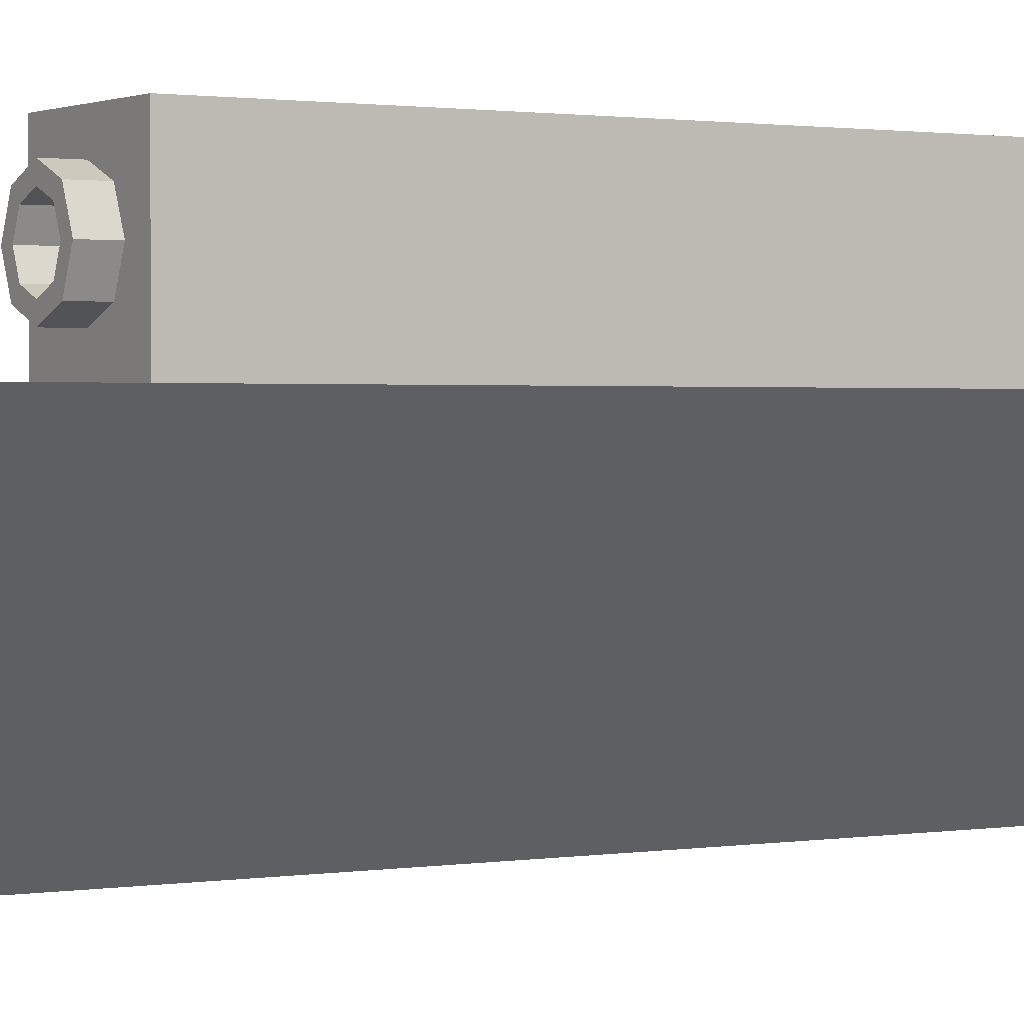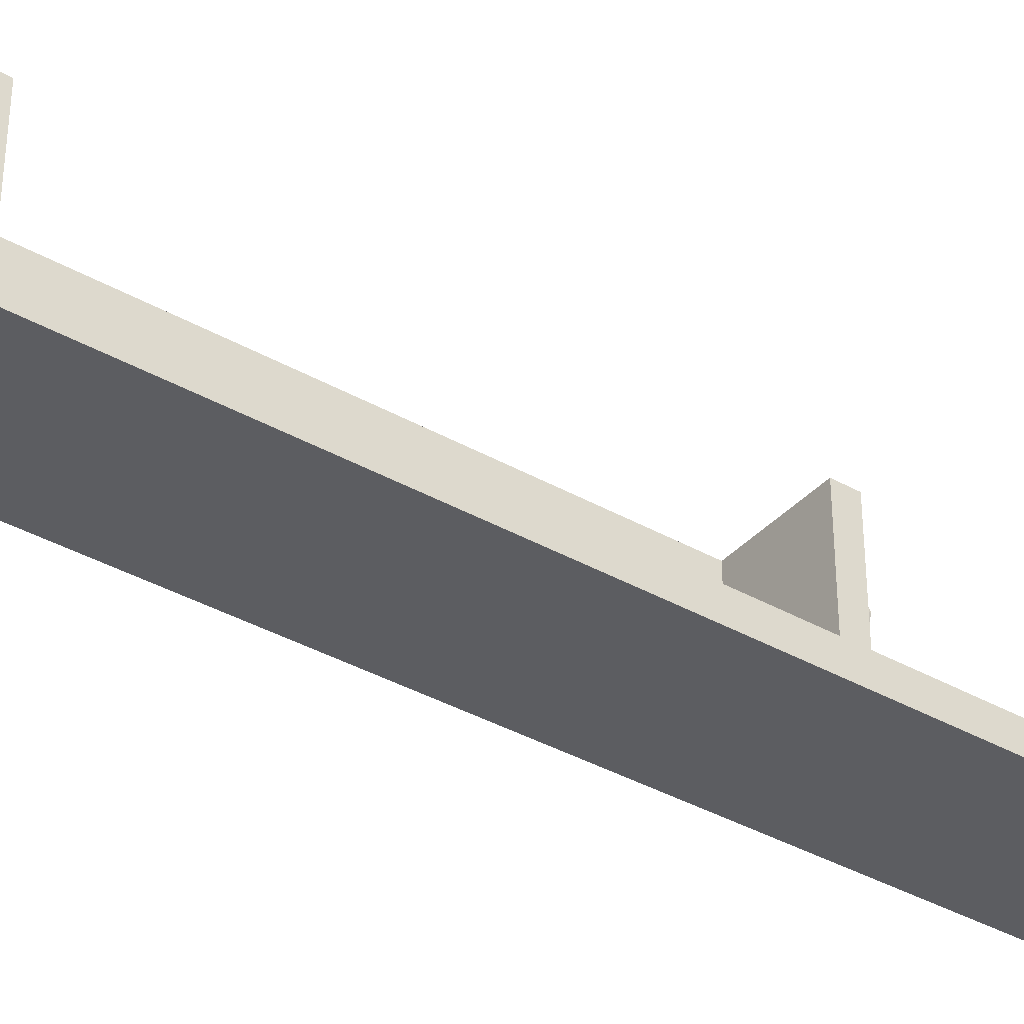
<metadata>
{"format":"obj","ext":"obj","renderer":"f3d","projection":"perspective","resolution":1024,"background":"white","views":[{"elev":1.2,"azim":58.2,"up":"+Z"},{"elev":-37.2,"azim":-126.2,"up":"+Z"}]}
</metadata>
<code>
v 0.221 7.2 -0.779
v 0.1149 7.2 -0.6729
v 0.673 7.2 -0.1149
v 0.779 7.2 -0.221
v 0.1149 7 -0.673
v 0.1149 7.2 -0.673
v 0.2209 7.2 -0.7791
v 0.2209 7 -0.7791
v 0.221 7 -0.7791
v 0.221 7.2 -0.7791
v 0.7791 7.2 -0.221
v 0.7791 7 -0.221
v 0.7791 7 -0.2209
v 0.7791 7.2 -0.2209
v 0.673 7.2 -0.1149
v 0.673 7 -0.1149
v -0.2875 7 -0.4625
v -0.3125 7 -0.3125
v -0.3125 7 0.3125
v 0.4625 7 0.2875
v -0.2875 7 -0.4625
v 0.4625 7 0.2875
v 1.115 7 0.3271
v -0.3271 7 -1.115
v 0.4625 7 0.2875
v -0.3125 7 0.3125
v 0.3125 7 0.3125
v -0.5 1.2 -1.233
v -1.5 1.2 -0.5
v -1.5 1.2 -1.5
v -0.5 1.2 -1.5
v -1.5 1.2 -0.5
v -0.5 1.2 -1.233
v -0.5 1.2 -0.5
v -0.5 1.2 -1.5
v -0.5 0 -1.5
v -0.5 0 -1.233
v -0.5 1.2 -1.233
v -1.5 1.387 -1.312
v -1.5 1.2 -1.5
v -1.5 1.2 -0.5
v -1.5 1.387 -0.5
v -0.5 1.2 -0.5
v -0.5 1.387 -0.5
v -1.5 1.387 -0.5
v -1.5 1.2 -0.5
v -0.5 0 -1.5
v -0.5 1.2 -1.5
v 1.5 1.2 0.5
v 1.5 0 0.5
v -0.221 7 -1.221
v 1.5 1.2 0.5
v -0.5 1.2 -1.5
v -0.5 7.2 -1.5
v -0.5 7.2 -0.5
v -0.5 6.8 -0.5
v -0.5 6.8 0.5
v -0.5 7.2 0.5
v -0.5 7.2 -0.5
v -0.2875 7.2 -0.4625
v -0.3065 7.2 -0.5582
v -0.3607 7.2 -0.6393
v -1.5 6.8 -0.5
v -0.5 6.8 -0.5
v -0.5 7.2 -0.5
v -1.5 7.2 -0.5
v -1.5 7.2 -0.5
v -1.5 7.2 -1.5
v -1.5 6.8 -1.312
v -1.5 6.8 -0.5
v -0.5 7.2 -1.5
v -0.5 1.2 -1.5
v -1.5 1.2 -1.5
v -1.5 7.2 -1.5
v -1.5 6.8 -1.312
v -1.5 7.2 -1.5
v -1.5 1.2 -1.5
v -1.5 1.387 -1.312
v -0.221 7.2 -1.221
v -0.5 7.2 -1.5
v -0.5375 7.2 -1.325
v -0.3271 7.2 -1.115
v -0.221 7.2 -1.221
v -0.221 7 -1.221
v -0.5 7.2 -1.5
v -0.3271 7.2 -1.115
v -0.3271 7 -1.115
v -0.221 7 -1.221
v -0.221 7.2 -1.221
v -0.5375 7 -1.325
v -0.3271 7 -1.115
v -0.3271 7.2 -1.115
v -0.5375 7.2 -1.325
v -0.5375 7 -0.7125
v -0.5375 7 -1.325
v -0.5375 7.2 -1.325
v -0.5375 7.2 -0.7125
v -0.5 7.2 -0.5
v -0.3607 7.2 -0.6393
v -0.4419 7.2 -0.6935
v -0.5375 7.2 -0.7125
v -0.4418 7.2 -0.6934
v -0.4418 7 -0.6934
v -0.5375 7 -0.7125
v -0.5375 7.2 -0.7125
v -0.3607 7.2 -0.6393
v -0.3607 7 -0.6393
v -0.4418 7 -0.6935
v -0.4418 7.2 -0.6935
v -0.3066 7.2 -0.5582
v -0.3066 7 -0.5582
v -0.3607 7 -0.6393
v -0.3607 7.2 -0.6393
v -0.2875 7 -0.4625
v -0.3065 7 -0.5581
v -0.3065 7.2 -0.5581
v -0.2875 7.2 -0.4625
v 0.3253 7 -0.4625
v -0.2875 7 -0.4625
v -0.2875 7.2 -0.4625
v 0.3253 7.2 -0.4625
v -0.3271 7 -1.115
v -0.3065 7 -0.5582
v -0.2875 7 -0.4625
v -0.3271 7 -1.115
v -0.5375 7 -1.325
v -0.5375 7 -0.7125
v -0.4419 7 -0.6935
v -0.4419 7 -0.6935
v -0.3607 7 -0.6393
v -0.3271 7 -1.115
v -0.3271 7 -1.115
v -0.3607 7 -0.6393
v -0.3065 7 -0.5582
v -0.5776 6.8 -1.312
v -0.5 6.8 -0.5
v -1.5 6.8 -0.5
v -1.5 6.8 -1.312
v -1.5 6.8 -1.312
v -1.5 1.387 -1.312
v -0.5776 1.387 -1.312
v -0.5776 6.8 -1.312
v -1.5 1.387 -0.5
v -0.5 1.387 -0.5
v -0.5776 1.387 -1.312
v -1.5 1.387 -1.312
v 1.233 1.2 0.5
v 1.5 1.2 0.5
v 1.5 1.2 1.5
v 0.5 1.2 1.5
v 0.5 1.2 1.5
v 0.5 1.2 0.5
v 1.233 1.2 0.5
v 1.233 0 0.5
v 1.5 0 0.5
v 1.5 1.2 0.5
v 1.233 1.2 0.5
v 0.5 1.2 1.5
v 1.5 1.2 1.5
v 1.312 1.387 1.5
v 0.5 1.387 1.5
v 0.5 1.387 0.5
v 0.5 1.2 0.5
v 0.5 1.2 1.5
v 0.5 1.387 1.5
v 0.5 1.2 0.5
v -0.5 1.2 -0.5
v -0.5 1.2 -1.233
v 1.233 1.2 0.5
v -0.5 1.387 -0.5
v -0.5 1.2 -0.5
v 0.5 1.2 0.5
v 0.5 1.387 0.5
v 1.233 0 0.5
v 1.233 1.2 0.5
v -0.5 1.2 -1.233
v -0.5 0 -1.233
v 1.233 0 0.5
v -0.5 0 -1.233
v -0.5 0 -1.5
v 1.5 0 0.5
v 0.5 1.387 0.5
v 1.312 1.387 0.5776
v -0.5776 1.387 -1.312
v -0.5 1.387 -0.5
v 1.312 6.8 0.5777
v -0.5777 6.8 -1.312
v -0.5777 1.387 -1.312
v 1.312 1.387 0.5777
v 0.5 6.8 0.5
v -0.5 6.8 -0.5
v -0.5776 6.8 -1.312
v 1.312 6.8 0.5776
v 0.5 6.8 0.5
v -0.5 6.8 0.5
v -0.5 6.8 -0.5
v 0.5 7.2 0.5
v -0.5 7.2 0.5
v -0.5 6.8 0.5
v 0.5 6.8 0.5
v 0.5582 7.2 0.3065
v 0.4625 7.2 0.2875
v 0.5 7.2 0.5
v 0.6393 7.2 0.3607
v 0.5 7.2 1.5
v 0.5 7.2 0.5
v 0.5 6.8 0.5
v 0.5 6.8 1.5
v 1.312 6.8 1.5
v 1.5 7.2 1.5
v 0.5 7.2 1.5
v 0.5 6.8 1.5
v 0.6935 7.2 0.4419
v 0.6393 7.2 0.3607
v 0.5 7.2 0.5
v 0.7125 7.2 0.5375
v 1.5 1.2 0.5
v 1.5 7.2 0.5
v 1.5 7.2 1.5
v 1.5 1.2 1.5
v 1.312 1.387 1.5
v 1.5 1.2 1.5
v 1.5 7.2 1.5
v 1.312 6.8 1.5
v 1.325 7.2 0.5375
v 1.5 7.2 0.5
v 1.221 7.2 0.221
v 1.115 7.2 0.3271
v 1.221 7 0.221
v 1.221 7.2 0.221
v 1.5 7.2 0.5
v 1.5 1.2 0.5
v 1.115 7 0.3271
v 1.115 7.2 0.3271
v 1.221 7.2 0.221
v 1.221 7 0.221
v 1.325 7.2 0.5375
v 1.115 7.2 0.3271
v 1.115 7 0.3271
v 1.325 7 0.5375
v 0.7125 7.2 0.5375
v 1.325 7.2 0.5375
v 1.325 7 0.5375
v 0.7125 7 0.5375
v 0.6934 7 0.4418
v 0.6934 7.2 0.4418
v 0.7125 7.2 0.5375
v 0.7125 7 0.5375
v 0.6393 7 0.3607
v 0.6393 7.2 0.3607
v 0.6935 7.2 0.4418
v 0.6935 7 0.4418
v 0.5582 7 0.3066
v 0.5582 7.2 0.3066
v 0.6393 7.2 0.3607
v 0.6393 7 0.3607
v 0.4625 7.2 0.2875
v 0.5581 7.2 0.3065
v 0.5581 7 0.3065
v 0.4625 7 0.2875
v 0.4625 7.2 -0.3253
v 0.4625 7.2 0.2875
v 0.4625 7 0.2875
v 0.4625 7 -0.3253
v 1.115 7 0.3271
v 0.4625 7 0.2875
v 0.5582 7 0.3065
v 1.115 7 0.3271
v 0.6935 7 0.4419
v 0.7125 7 0.5375
v 1.325 7 0.5375
v 1.115 7 0.3271
v 0.6393 7 0.3607
v 0.6935 7 0.4419
v 1.115 7 0.3271
v 0.5582 7 0.3065
v 0.6393 7 0.3607
v 0.5 6.8 1.5
v 0.5 6.8 0.5
v 1.312 6.8 0.5776
v 1.312 6.8 1.5
v 1.312 6.8 1.5
v 1.312 6.8 0.5776
v 1.312 1.387 0.5776
v 1.312 1.387 1.5
v 1.312 1.387 0.5776
v 0.5 1.387 0.5
v 0.5 1.387 1.5
v 1.312 1.387 1.5
v 1.221 7 0.221
v 1.5 1.2 0.5
v -0.221 7 -1.221
v -0.6875 7.2 -0.6875
v -1.5 7.2 -0.5
v -0.5 7.2 -0.5
v -0.5375 7.2 -0.7125
v -1.312 7.2 -0.6875
v -1.312 7.2 -1.312
v -1.5 7.2 -1.5
v -1.5 7.2 -0.5
v -0.6875 7.2 -0.6875
v -1.312 7.2 -0.6875
v -1.5 7.2 -0.5
v -0.5 7.2 -1.5
v -1.5 7.2 -1.5
v -1.312 7.2 -1.312
v -0.6875 7.2 -1.312
v -0.5375 7.2 -1.325
v -0.5 7.2 -1.5
v -0.6875 7.2 -1.312
v -0.6875 7.2 -1.312
v -0.6875 7.2 -0.6875
v -0.5375 7.2 -0.7125
v -0.5375 7.2 -1.325
v -1.312 7.2 -1.312
v -1.312 7 -1.312
v -0.6875 7 -1.312
v -0.6875 7.2 -1.312
v -0.6875 7.2 -0.6875
v -0.6875 7.2 -1.312
v -0.6875 7 -1.312
v -0.6875 7 -0.6875
v -1.312 7 -0.6875
v -1.312 7 -1.312
v -1.312 7.2 -1.312
v -1.312 7.2 -0.6875
v -0.6875 7.2 -0.6875
v -0.6875 7 -0.6875
v -1.312 7 -0.6875
v -1.312 7.2 -0.6875
v -1.312 7 -1.312
v -1.312 7 -0.6875
v -0.6875 7 -0.6875
v -0.6875 7 -1.312
v -0.5 7.2 -0.5
v -0.5 7.2 0.5
v -0.3125 7.2 -0.3125
v -0.2875 7.2 -0.4625
v 0.5 7.2 0.5
v 0.4625 7.2 0.2875
v 0.3125 7.2 0.3125
v -0.5 7.2 0.5
v -0.3125 7 -0.3125
v -0.3125 7.2 -0.3125
v -0.3125 7.2 0.3125
v -0.3125 7 0.3125
v -0.3125 7.2 -0.3125
v -0.5 7.2 0.5
v -0.3125 7.2 0.3125
v 0.2241 7.2 -0.3125
v -0.3125 7.2 -0.3125
v -0.3125 7 -0.3125
v 0.2241 7 -0.3125
v 0.3253 7.2 -0.4625
v -0.3125 7.2 -0.3125
v 0.2241 7.2 -0.3125
v 0.3498 7.2 -0.4381
v -0.3125 7.2 -0.3125
v 0.3253 7.2 -0.4625
v -0.2875 7.2 -0.4625
v 0.3498 7.2 -0.4381
v 0.2241 7.2 -0.3125
v 0.2241 7 -0.3125
v 0.3498 7 -0.4381
v 0.3125 7 0.3125
v -0.3125 7 0.3125
v -0.3125 7.2 0.3125
v 0.3125 7.2 0.3125
v 0.3125 7.2 0.3125
v -0.3125 7.2 0.3125
v -0.5 7.2 0.5
v 0.3125 7 -0.2241
v 0.3125 7 0.3125
v 0.3125 7.2 0.3125
v 0.3125 7.2 -0.2241
v 0.4625 7.2 -0.3253
v 0.4381 7.2 -0.3498
v 0.3125 7.2 -0.2241
v 0.3125 7.2 0.3125
v 0.3125 7.2 0.3125
v 0.4625 7.2 0.2875
v 0.4625 7.2 -0.3253
v 0.4381 7 -0.3498
v 0.3125 7 -0.2241
v 0.3125 7.2 -0.2241
v 0.4381 7.2 -0.3498
v 1.312 7.2 1.312
v 0.6875 7.2 1.312
v 0.5 7.2 1.5
v 1.5 7.2 1.5
v 0.6875 7.2 1.312
v 0.6875 7.2 0.6875
v 0.5 7.2 0.5
v 0.5 7.2 1.5
v 1.312 7.2 0.6875
v 1.312 7.2 1.312
v 1.5 7.2 1.5
v 1.5 7.2 0.5
v 0.7125 7.2 0.5375
v 0.6875 7.2 0.6875
v 1.312 7.2 0.6875
v 1.325 7.2 0.5375
v 1.312 7.2 0.6875
v 1.5 7.2 0.5
v 1.325 7.2 0.5375
v 0.5 7.2 0.5
v 0.6875 7.2 0.6875
v 0.7125 7.2 0.5375
v 1.312 7 1.312
v 1.312 7.2 1.312
v 1.312 7.2 0.6875
v 1.312 7 0.6875
v 0.6875 7 0.6875
v 1.312 7 0.6875
v 1.312 7.2 0.6875
v 0.6875 7.2 0.6875
v 0.6875 7.2 1.312
v 1.312 7.2 1.312
v 1.312 7 1.312
v 0.6875 7 1.312
v 0.6875 7 0.6875
v 0.6875 7.2 0.6875
v 0.6875 7.2 1.312
v 0.6875 7 1.312
v 0.6875 7 0.6875
v 0.6875 7 1.312
v 1.312 7 1.312
v 1.312 7 0.6875
v -1.141 1 -1.141
v -1.2 1 -1
v -1.2 1.2 -1
v -1.141 1.2 -1.141
v -1 1 -1.2
v -1.141 1 -1.141
v -1.141 1.2 -1.141
v -1 1.2 -1.2
v -0.8586 1 -1.141
v -1 1 -1.2
v -1 1.2 -1.2
v -0.8586 1.2 -1.141
v -0.8 1 -1
v -0.8586 1 -1.141
v -0.8586 1.2 -1.141
v -0.8 1.2 -1
v -0.8586 1 -0.8586
v -0.8 1 -1
v -0.8 1.2 -1
v -0.8586 1.2 -0.8586
v -1 1 -0.8
v -0.8586 1 -0.8586
v -0.8586 1.2 -0.8586
v -1 1.2 -0.8
v -1.141 1 -0.8586
v -1 1 -0.8
v -1 1.2 -0.8
v -1.141 1.2 -0.8586
v -1.2 1 -1
v -1.141 1 -0.8586
v -1.141 1.2 -0.8586
v -1.2 1.2 -1
v -1.212 1 -1.212
v -1.3 1 -1
v -1.3 1.2 -1
v -1.212 1.2 -1.212
v -1 1 -1.3
v -1.212 1 -1.212
v -1.212 1.2 -1.212
v -1 1.2 -1.3
v -0.7879 1 -1.212
v -1 1 -1.3
v -1 1.2 -1.3
v -0.7879 1.2 -1.212
v -0.7 1 -1
v -0.7879 1 -1.212
v -0.7879 1.2 -1.212
v -0.7 1.2 -1
v -0.7879 1 -0.7879
v -0.7 1 -1
v -0.7 1.2 -1
v -0.7879 1.2 -0.7879
v -1 1 -0.7
v -0.7879 1 -0.7879
v -0.7879 1.2 -0.7879
v -1 1.2 -0.7
v -1.212 1 -0.7879
v -1 1 -0.7
v -1 1.2 -0.7
v -1.212 1.2 -0.7879
v -1.3 1 -1
v -1.212 1 -0.7879
v -1.212 1.2 -0.7879
v -1.3 1.2 -1
v -1.3 1 -1
v -1.212 1 -1.212
v -1.141 1 -1.141
v -1.2 1 -1
v -1.212 1 -1.212
v -1 1 -1.3
v -1 1 -1.2
v -1.141 1 -1.141
v -1 1 -1.3
v -0.7879 1 -1.212
v -0.8586 1 -1.141
v -1 1 -1.2
v -0.7879 1 -1.212
v -0.7 1 -1
v -0.8 1 -1
v -0.8586 1 -1.141
v -0.7 1 -1
v -0.7879 1 -0.7879
v -0.8586 1 -0.8586
v -0.8 1 -1
v -0.7879 1 -0.7879
v -1 1 -0.7
v -1 1 -0.8
v -0.8586 1 -0.8586
v -1 1 -0.7
v -1.212 1 -0.7879
v -1.141 1 -0.8586
v -1 1 -0.8
v -1.212 1 -0.7879
v -1.3 1 -1
v -1.2 1 -1
v -1.141 1 -0.8586
v 0.8586 1 0.8586
v 0.8 1 1
v 0.8 1.2 1
v 0.8586 1.2 0.8586
v 1 1 0.8
v 0.8586 1 0.8586
v 0.8586 1.2 0.8586
v 1 1.2 0.8
v 1.141 1 0.8586
v 1 1 0.8
v 1 1.2 0.8
v 1.141 1.2 0.8586
v 1.2 1 1
v 1.141 1 0.8586
v 1.141 1.2 0.8586
v 1.2 1.2 1
v 1.141 1 1.141
v 1.2 1 1
v 1.2 1.2 1
v 1.141 1.2 1.141
v 1 1 1.2
v 1.141 1 1.141
v 1.141 1.2 1.141
v 1 1.2 1.2
v 0.8586 1 1.141
v 1 1 1.2
v 1 1.2 1.2
v 0.8586 1.2 1.141
v 0.8 1 1
v 0.8586 1 1.141
v 0.8586 1.2 1.141
v 0.8 1.2 1
v 0.7879 1 0.7879
v 0.7 1 1
v 0.7 1.2 1
v 0.7879 1.2 0.7879
v 1 1 0.7
v 0.7879 1 0.7879
v 0.7879 1.2 0.7879
v 1 1.2 0.7
v 1.212 1 0.7879
v 1 1 0.7
v 1 1.2 0.7
v 1.212 1.2 0.7879
v 1.3 1 1
v 1.212 1 0.7879
v 1.212 1.2 0.7879
v 1.3 1.2 1
v 1.212 1 1.212
v 1.3 1 1
v 1.3 1.2 1
v 1.212 1.2 1.212
v 1 1 1.3
v 1.212 1 1.212
v 1.212 1.2 1.212
v 1 1.2 1.3
v 0.7879 1 1.212
v 1 1 1.3
v 1 1.2 1.3
v 0.7879 1.2 1.212
v 0.7 1 1
v 0.7879 1 1.212
v 0.7879 1.2 1.212
v 0.7 1.2 1
v 0.7 1 1
v 0.7879 1 0.7879
v 0.8586 1 0.8586
v 0.8 1 1
v 0.7879 1 0.7879
v 1 1 0.7
v 1 1 0.8
v 0.8586 1 0.8586
v 1 1 0.7
v 1.212 1 0.7879
v 1.141 1 0.8586
v 1 1 0.8
v 1.212 1 0.7879
v 1.3 1 1
v 1.2 1 1
v 1.141 1 0.8586
v 1.3 1 1
v 1.212 1 1.212
v 1.141 1 1.141
v 1.2 1 1
v 1.212 1 1.212
v 1 1 1.3
v 1 1 1.2
v 1.141 1 1.141
v 1 1 1.3
v 0.7879 1 1.212
v 0.8586 1 1.141
v 1 1 1.2
v 0.7879 1 1.212
v 0.7 1 1
v 0.8 1 1
v 0.8586 1 1.141
v 0.673 7 -0.1149
v 1.115 7 0.3271
v 1.221 7 0.221
v 0.779 7 -0.221
v -0.3271 7 -1.115
v 0.1149 7 -0.6729
v 0.221 7 -0.779
v -0.221 7 -1.221
v 0.1149 7 -0.6729
v 0.3253 7 -0.4625
v 0.3253 7.2 -0.4625
v 0.1149 7.2 -0.6729
v 0.3498 7 -0.4381
v 0.4381 7 -0.3498
v 0.4381 7.2 -0.3498
v 0.3498 7.2 -0.4381
v 0.4625 7 -0.3253
v 0.6729 7 -0.1149
v 0.6729 7.2 -0.1149
v 0.4625 7.2 -0.3253
g mesh6262608
f 1 2 3
f 3 4 1
g mesh6262610
f 5 6 7
f 7 8 5
g mesh6262612
f 9 10 11
f 11 12 9
g mesh6262614
f 13 14 15
f 15 16 13
f 17 18 19
f 19 20 17
f 21 22 23
f 23 24 21
f 25 26 27
f 28 29 30
f 30 31 28
f 32 33 34
g mesh6262616
f 35 36 37
f 37 38 35
f 39 40 41
f 41 42 39
g mesh6262618
f 43 44 45
f 45 46 43
g mesh6262620
f 47 48 49
f 49 50 47
f 51 52 53
f 53 54 51
g mesh6262622
f 55 56 57
f 57 58 55
f 59 60 61
f 61 62 59
g mesh6262624
f 63 64 65
f 65 66 63
f 67 68 69
f 69 70 67
g mesh6262626
f 71 72 73
f 73 74 71
f 75 76 77
f 77 78 75
f 79 80 81
f 81 82 79
f 83 84 85
g mesh6262628
f 86 87 88
f 88 89 86
g mesh6262630
f 90 91 92
f 92 93 90
g mesh6262632
f 94 95 96
f 96 97 94
f 98 99 100
f 100 101 98
g mesh6262634
f 102 103 104
f 104 105 102
g mesh6262636
f 106 107 108
f 108 109 106
g mesh6262638
f 110 111 112
f 112 113 110
g mesh6262640
f 114 115 116
f 116 117 114
g mesh6262642
f 118 119 120
f 120 121 118
f 122 123 124
f 125 126 127
f 127 128 125
f 129 130 131
f 132 133 134
f 135 136 137
f 137 138 135
g mesh6262644
f 139 140 141
f 141 142 139
f 143 144 145
f 145 146 143
f 147 148 149
f 149 150 147
f 151 152 153
g mesh6262646
f 154 155 156
f 156 157 154
f 158 159 160
f 160 161 158
g mesh6262648
f 162 163 164
f 164 165 162
f 166 167 168
f 168 169 166
g mesh6262650
f 170 171 172
f 172 173 170
g mesh6262652
f 174 175 176
f 176 177 174
f 178 179 180
f 180 181 178
f 182 183 184
f 184 185 182
g mesh6262654
f 186 187 188
f 188 189 186
f 190 191 192
f 192 193 190
f 194 195 196
g mesh6262656
f 197 198 199
f 199 200 197
f 201 202 203
f 203 204 201
g mesh6262658
f 205 206 207
f 207 208 205
f 209 210 211
f 211 212 209
f 213 214 215
f 215 216 213
g mesh6262660
f 217 218 219
f 219 220 217
f 221 222 223
f 223 224 221
f 225 226 227
f 227 228 225
f 229 230 231
f 231 232 229
g mesh6262662
f 233 234 235
f 235 236 233
g mesh6262664
f 237 238 239
f 239 240 237
g mesh6262666
f 241 242 243
f 243 244 241
g mesh6262668
f 245 246 247
f 247 248 245
g mesh6262670
f 249 250 251
f 251 252 249
g mesh6262672
f 253 254 255
f 255 256 253
g mesh6262674
f 257 258 259
f 259 260 257
g mesh6262676
f 261 262 263
f 263 264 261
f 265 266 267
f 268 269 270
f 270 271 268
f 272 273 274
f 275 276 277
f 278 279 280
f 280 281 278
g mesh6262678
f 282 283 284
f 284 285 282
f 286 287 288
f 288 289 286
f 290 291 292
f 293 294 295
f 295 296 293
f 297 298 299
f 299 300 297
f 301 302 303
f 304 305 306
f 306 307 304
f 308 309 310
f 311 312 313
f 313 314 311
g mesh6262680
f 315 316 317
f 317 318 315
g mesh6262682
f 319 320 321
f 321 322 319
g mesh6262684
f 323 324 325
f 325 326 323
g mesh6262686
f 327 328 329
f 329 330 327
f 331 332 333
f 333 334 331
f 335 336 337
f 337 338 335
f 339 340 341
f 341 342 339
g mesh6262688
f 343 344 345
f 345 346 343
f 347 348 349
g mesh6262690
f 350 351 352
f 352 353 350
f 354 355 356
f 356 357 354
f 358 359 360
g mesh6262692
f 361 362 363
f 363 364 361
g mesh6262694
f 365 366 367
f 367 368 365
f 369 370 371
g mesh6262696
f 372 373 374
f 374 375 372
f 376 377 378
f 378 379 376
f 380 381 382
g mesh6262698
f 383 384 385
f 385 386 383
f 387 388 389
f 389 390 387
f 391 392 393
f 393 394 391
f 395 396 397
f 397 398 395
f 399 400 401
f 401 402 399
f 403 404 405
f 406 407 408
g mesh6262700
f 409 410 411
f 411 412 409
g mesh6262702
f 413 414 415
f 415 416 413
g mesh6262704
f 417 418 419
f 419 420 417
g mesh6262706
f 421 422 423
f 423 424 421
f 425 426 427
f 427 428 425
g mesh6262713
f 429 431 430
f 431 429 432
f 433 435 434
f 435 433 436
f 437 439 438
f 439 437 440
f 441 443 442
f 443 441 444
f 445 447 446
f 447 445 448
f 449 451 450
f 451 449 452
f 453 455 454
f 455 453 456
f 457 459 458
f 459 457 460
g mesh6262715
f 461 462 463
f 463 464 461
f 465 466 467
f 467 468 465
f 469 470 471
f 471 472 469
f 473 474 475
f 475 476 473
f 477 478 479
f 479 480 477
f 481 482 483
f 483 484 481
f 485 486 487
f 487 488 485
f 489 490 491
f 491 492 489
g mesh6262717
f 493 494 495
f 495 496 493
f 497 498 499
f 499 500 497
f 501 502 503
f 503 504 501
f 505 506 507
f 507 508 505
f 509 510 511
f 511 512 509
f 513 514 515
f 515 516 513
f 517 518 519
f 519 520 517
f 521 522 523
f 523 524 521
g mesh6262725
f 525 527 526
f 527 525 528
f 529 531 530
f 531 529 532
f 533 535 534
f 535 533 536
f 537 539 538
f 539 537 540
f 541 543 542
f 543 541 544
f 545 547 546
f 547 545 548
f 549 551 550
f 551 549 552
f 553 555 554
f 555 553 556
g mesh6262727
f 557 558 559
f 559 560 557
f 561 562 563
f 563 564 561
f 565 566 567
f 567 568 565
f 569 570 571
f 571 572 569
f 573 574 575
f 575 576 573
f 577 578 579
f 579 580 577
f 581 582 583
f 583 584 581
f 585 586 587
f 587 588 585
g mesh6262729
f 589 590 591
f 591 592 589
f 593 594 595
f 595 596 593
f 597 598 599
f 599 600 597
f 601 602 603
f 603 604 601
f 605 606 607
f 607 608 605
f 609 610 611
f 611 612 609
f 613 614 615
f 615 616 613
f 617 618 619
f 619 620 617
g mesh6262732
f 621 622 623
f 623 624 621
g mesh6262734
f 625 626 627
f 627 628 625
g mesh6262736
f 629 630 631
f 631 632 629
g mesh6262738
f 633 634 635
f 635 636 633
g mesh6262740
f 637 638 639
f 639 640 637

</code>
